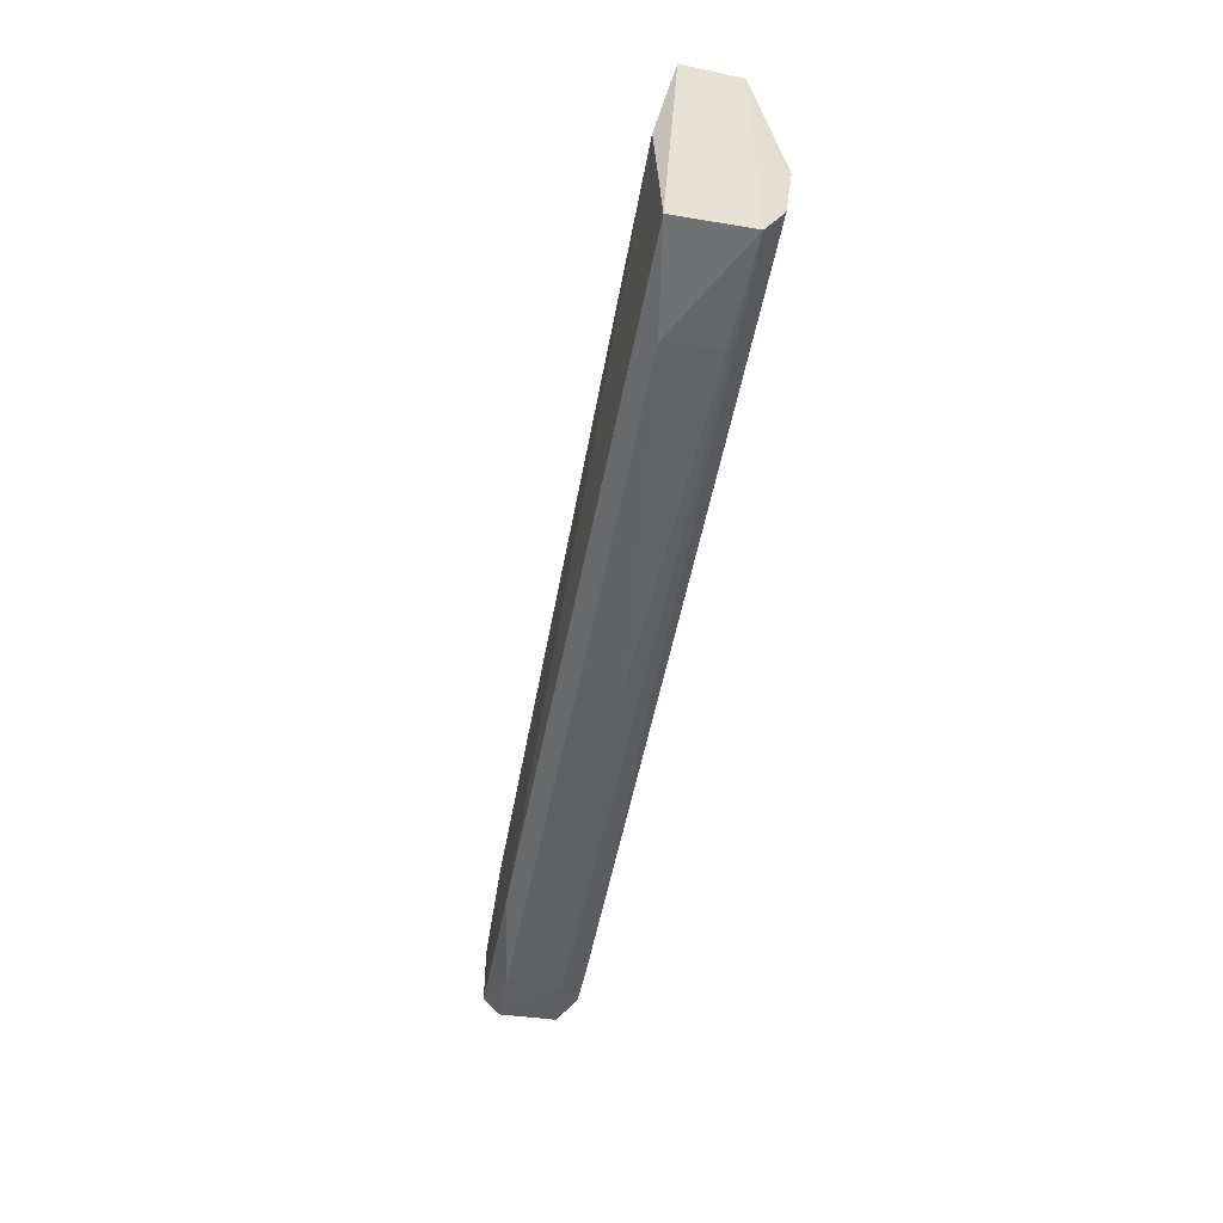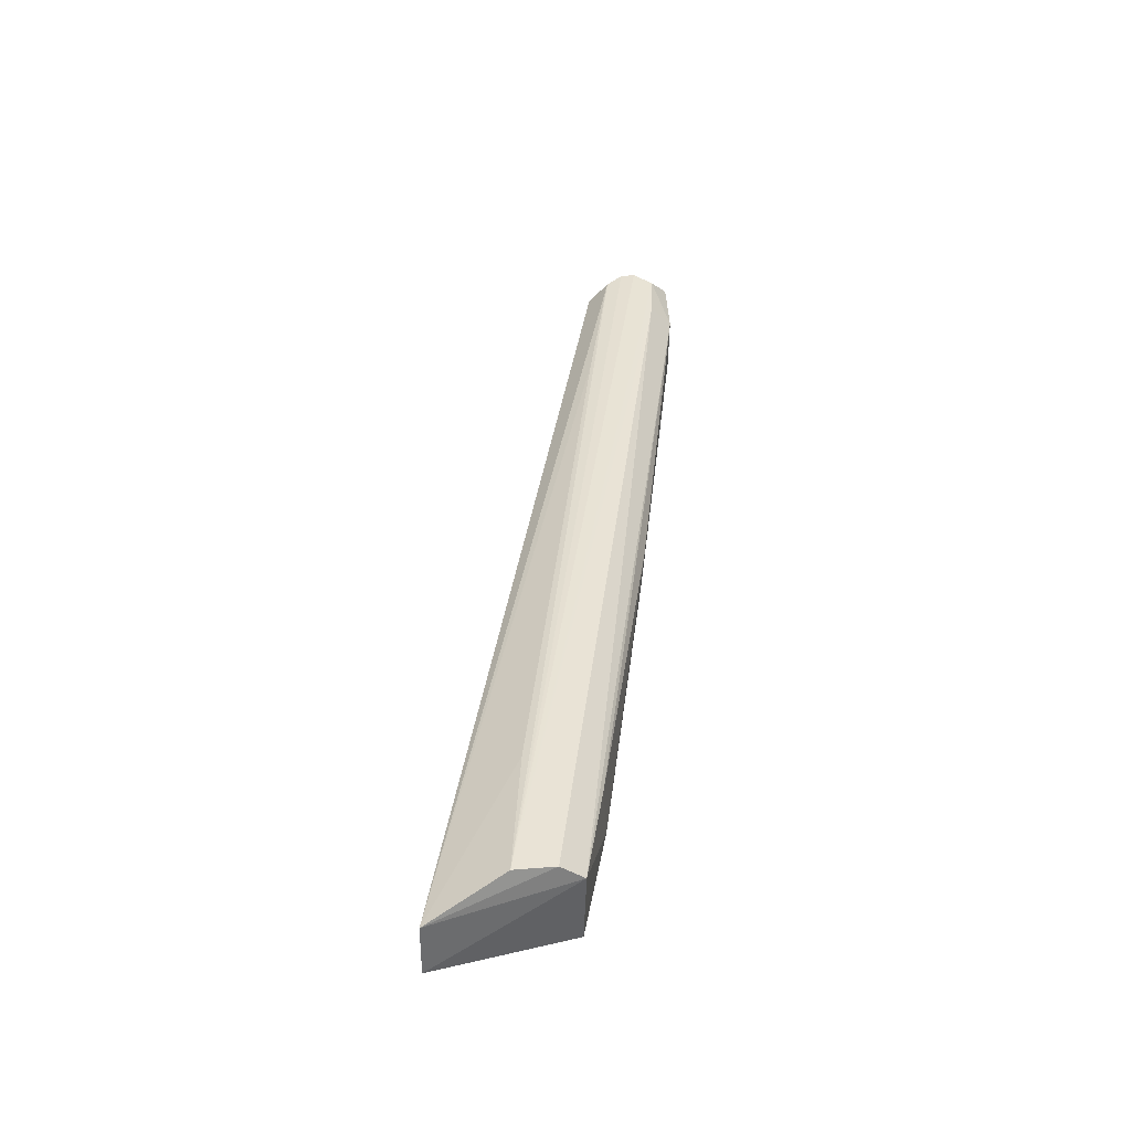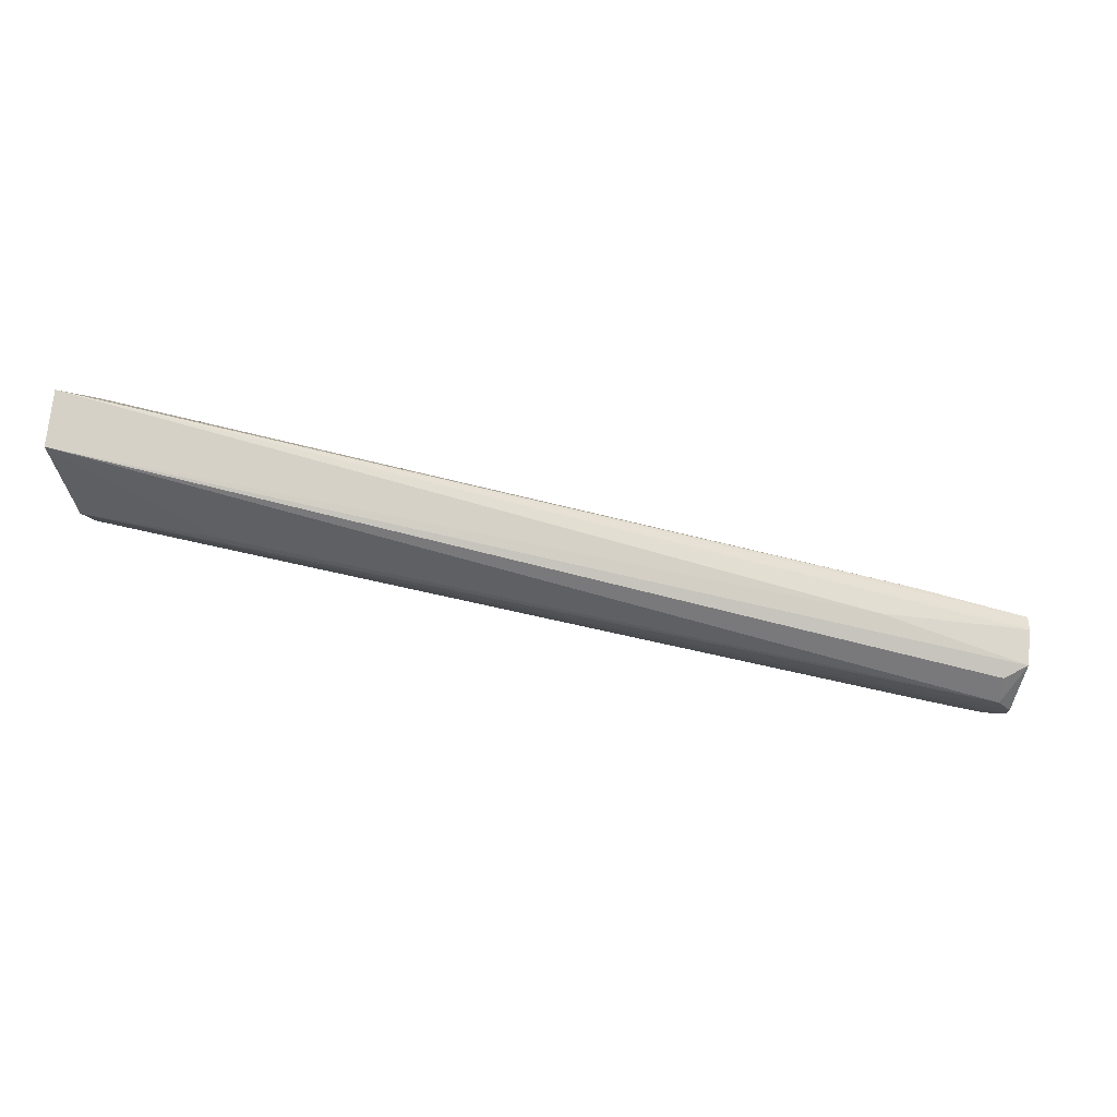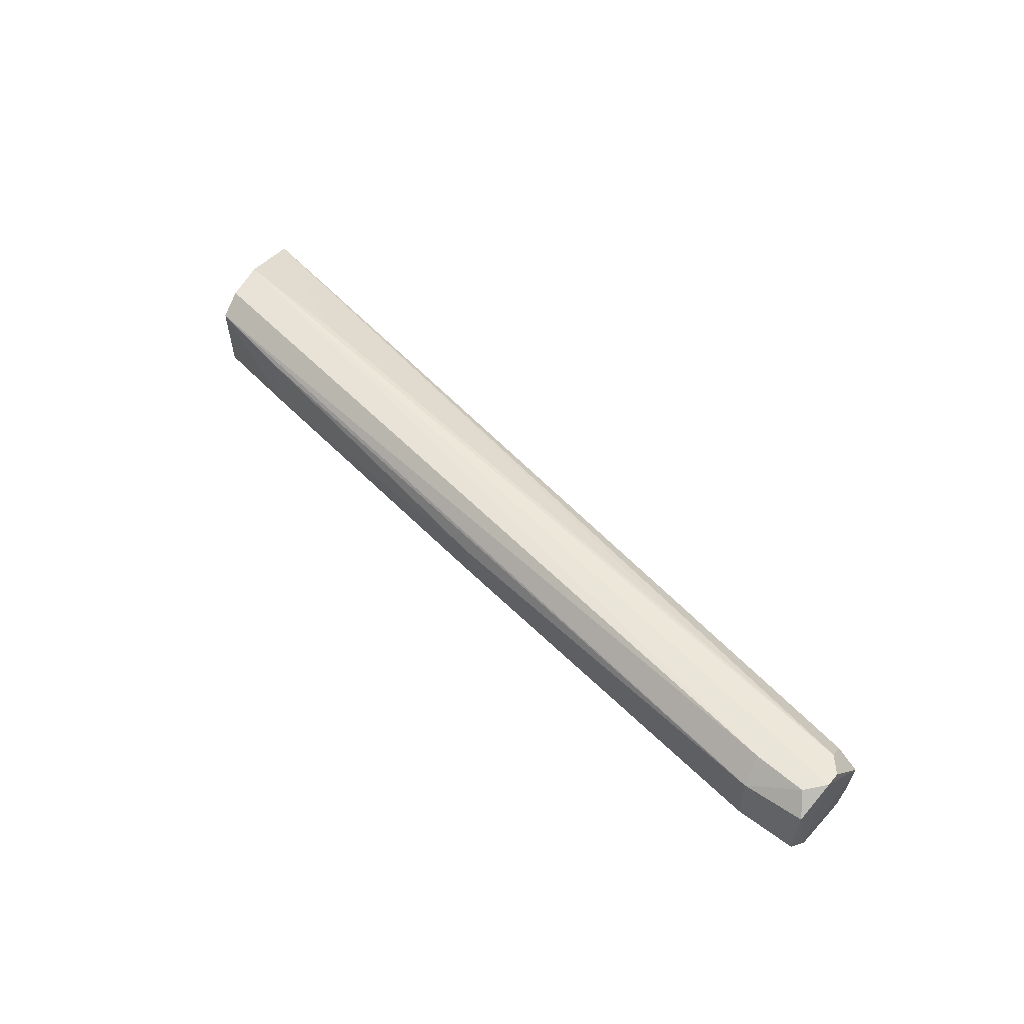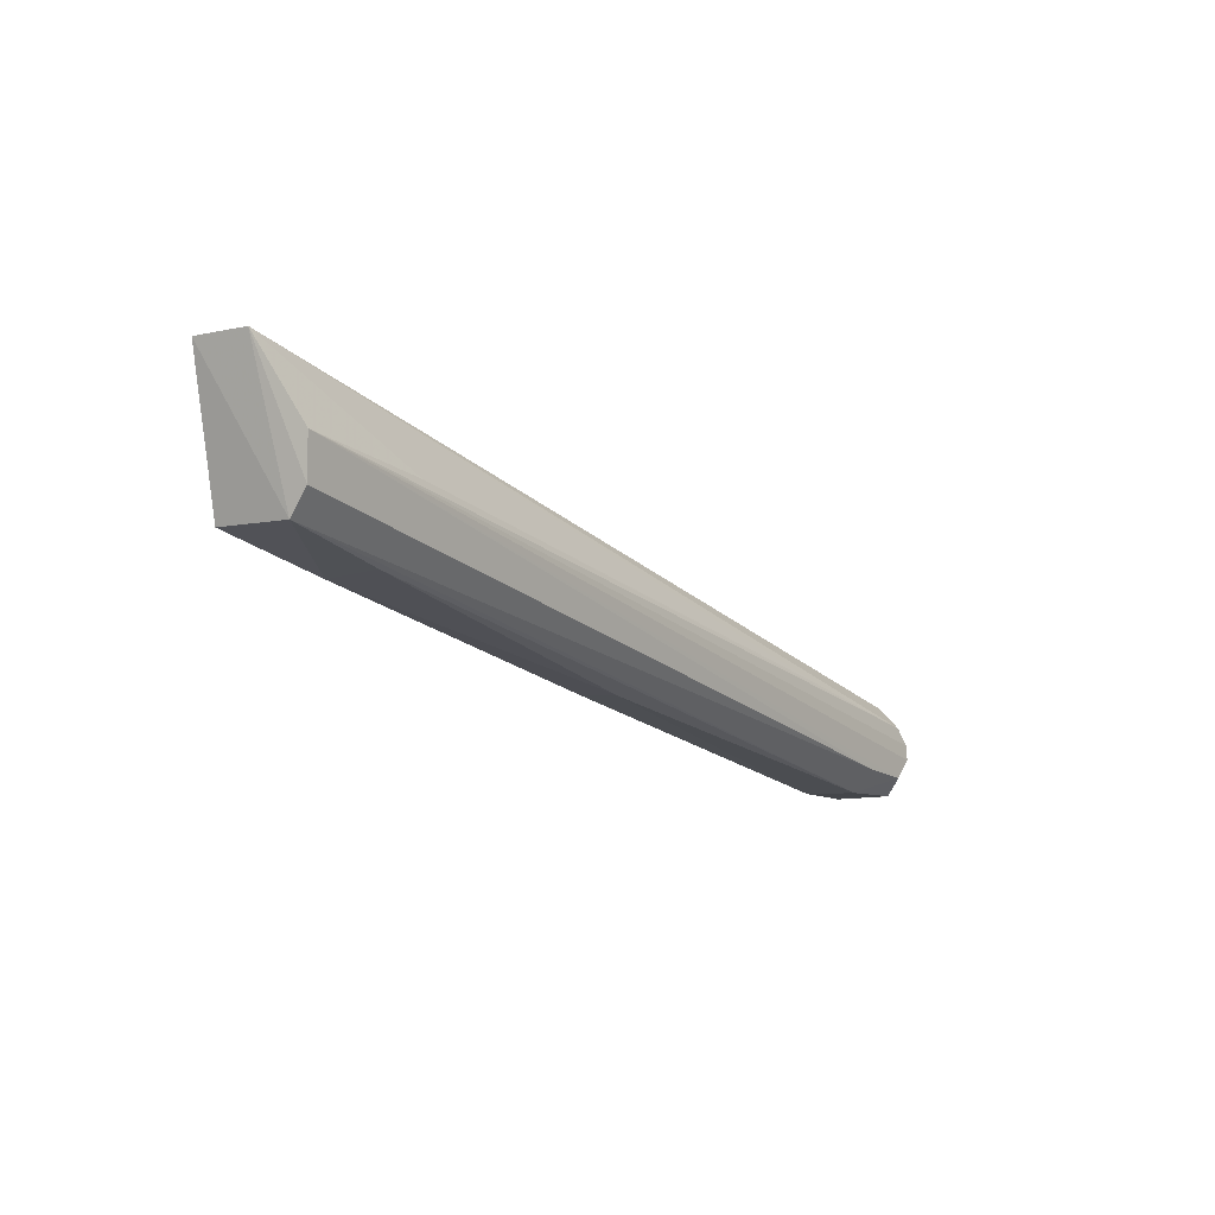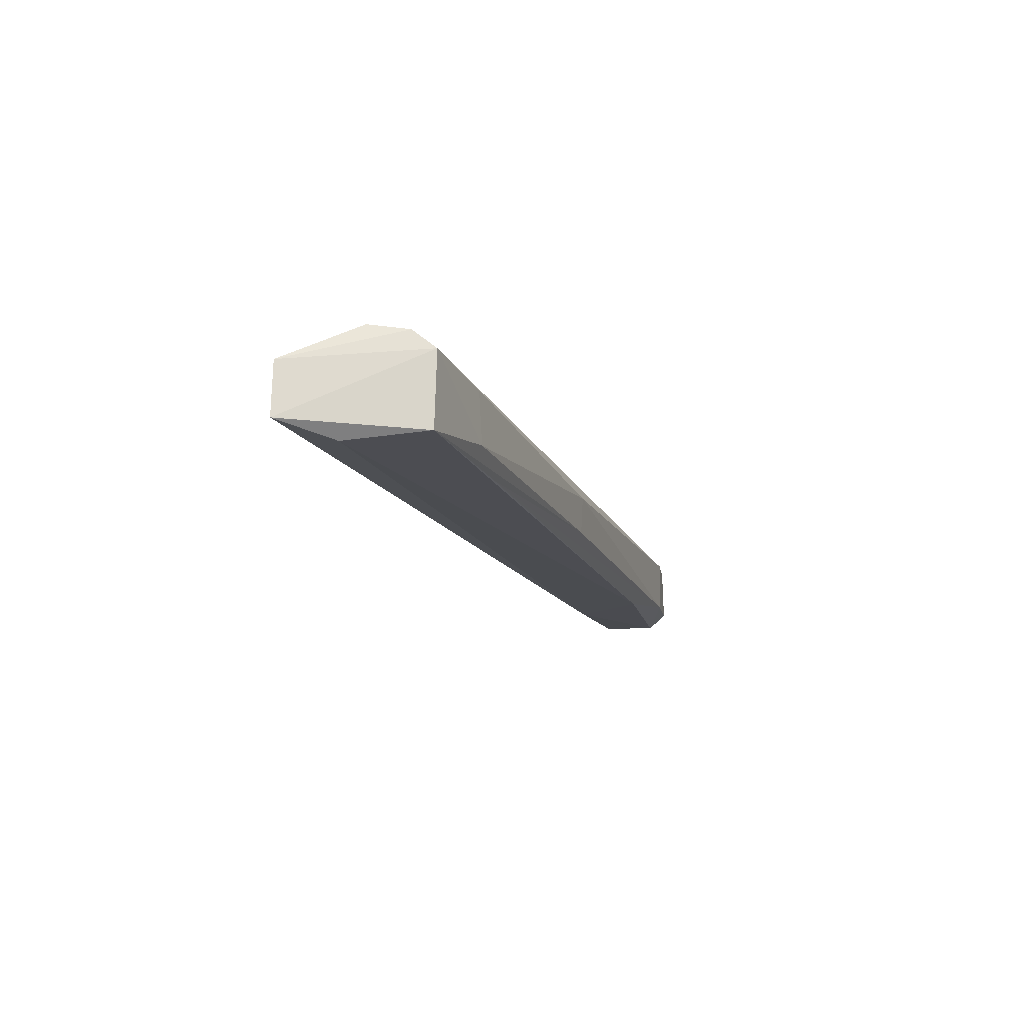
<metadata>
{"format":"obj","ext":"obj","renderer":"f3d","projection":"perspective","resolution":1024,"background":"white","views":[{"elev":-40.2,"azim":79.2,"up":"+Z"},{"elev":40.0,"azim":86.4,"up":"+Y"},{"elev":75.9,"azim":-169.9,"up":"+Z"},{"elev":52.8,"azim":-142.9,"up":"+Y"},{"elev":-8.2,"azim":125.4,"up":"+Z"},{"elev":-15.3,"azim":97.3,"up":"+Y"}]}
</metadata>
<code>
v 0.09996 -0.0788 0.04094
v 0.1004 -0.08582 0.04099
v 0.09594 -0.07686 0.02306
v -0.01999 -0.07678 0.00273
v -0.02147 -0.07934 0.01435
v 0.001208 -0.08655 0.006683
v 0.09684 -0.0739 0.03116
v -0.001447 -0.08163 0.01886
v 0.09591 -0.08659 0.02334
v 0.03975 -0.07929 0.01151
v -0.02045 -0.08625 0.005012
v 0.09615 -0.0745 0.02604
v -0.01888 -0.07448 0.01173
v 0.0969 -0.08775 0.03396
v -0.01167 -0.08448 0.00292
v -0.0117 -0.0773 0.002814
v 0.08282 -0.08446 0.01981
v -0.02066 -0.07409 0.007537
v -0.02101 -0.08607 0.01236
v -0.0185 -0.0771 0.0145
v 0.07999 -0.07428 0.02921
v -0.005882 -0.08657 0.01544
v -0.01973 -0.08427 0.002561
v 0.07434 -0.08646 0.01937
v 0.08276 -0.07746 0.02022
v -0.01148 -0.07429 0.00571
v 0.03974 -0.08431 0.01178
v -0.02073 -0.07422 0.009466
v -0.02114 -0.08411 0.01387
v 0.002565 -0.07454 0.01581
v -0.01839 -0.07426 0.004987
f 1 2 3
f 8 2 1
f 8 1 5
f 9 3 2
f 12 7 1
f 12 1 3
f 14 9 2
f 14 6 9
f 15 6 11
f 16 10 15
f 17 3 9
f 18 11 5
f 18 4 11
f 19 5 11
f 20 13 5
f 20 5 1
f 20 1 13
f 21 1 7
f 21 7 13
f 22 11 6
f 22 6 14
f 22 19 11
f 22 14 2
f 22 2 19
f 23 15 11
f 23 11 4
f 23 16 15
f 23 4 16
f 24 9 6
f 24 6 15
f 25 16 3
f 25 10 16
f 25 17 10
f 25 3 17
f 26 12 3
f 26 3 16
f 26 7 12
f 27 15 10
f 27 10 17
f 27 24 15
f 27 17 9
f 27 9 24
f 28 18 5
f 28 5 13
f 28 13 7
f 28 7 18
f 29 8 5
f 29 5 19
f 29 19 2
f 29 2 8
f 30 21 13
f 30 13 1
f 30 1 21
f 31 26 16
f 31 16 4
f 31 4 18
f 31 18 7
f 31 7 26

</code>
